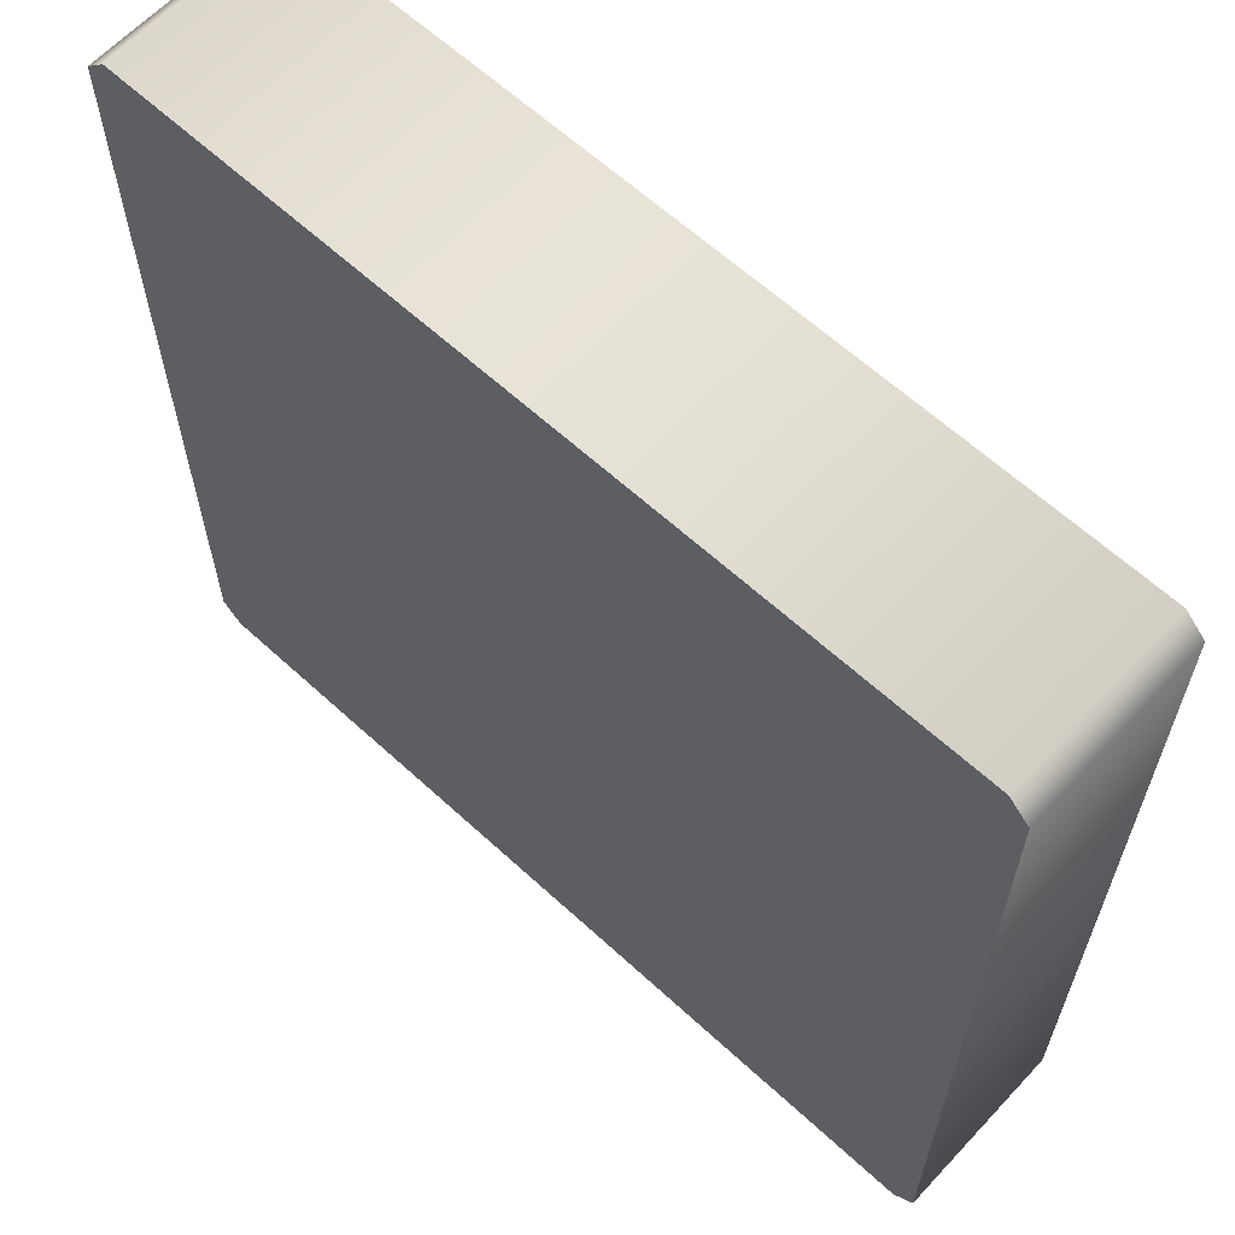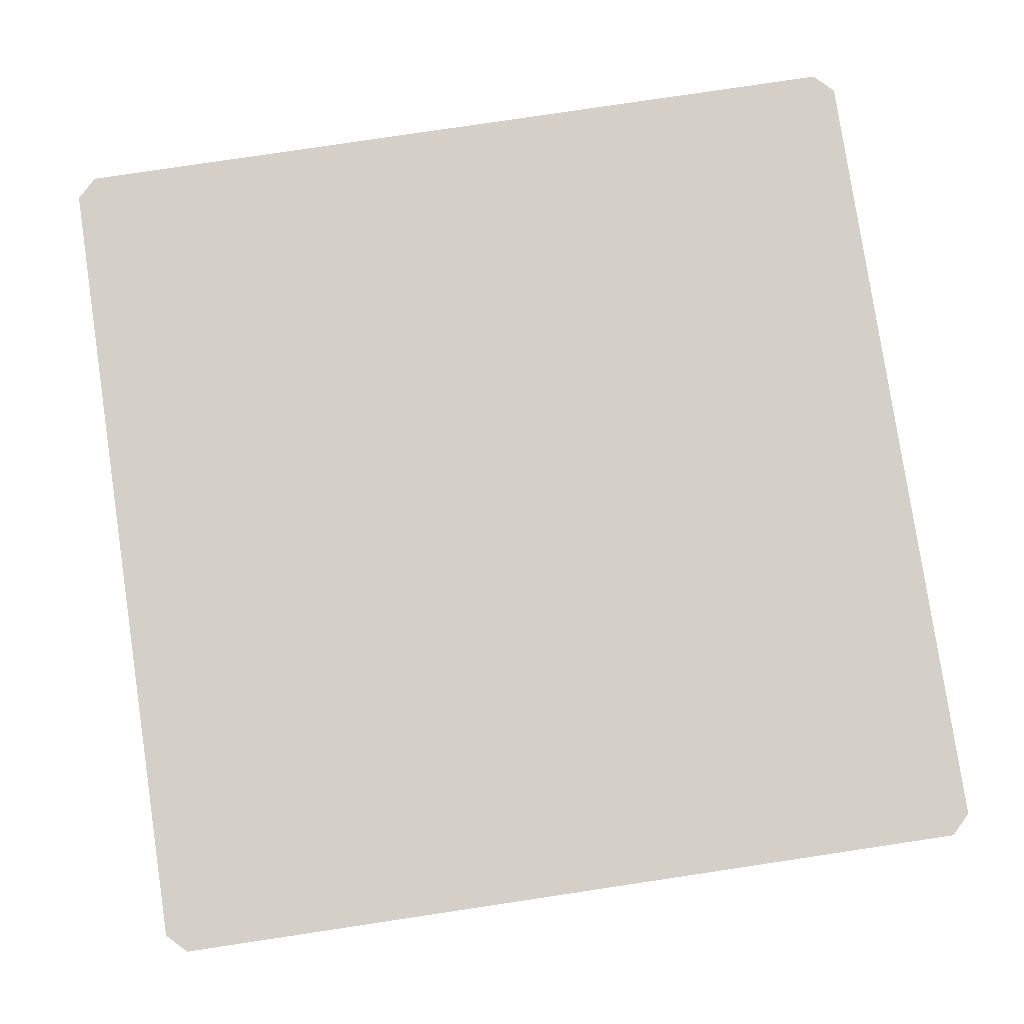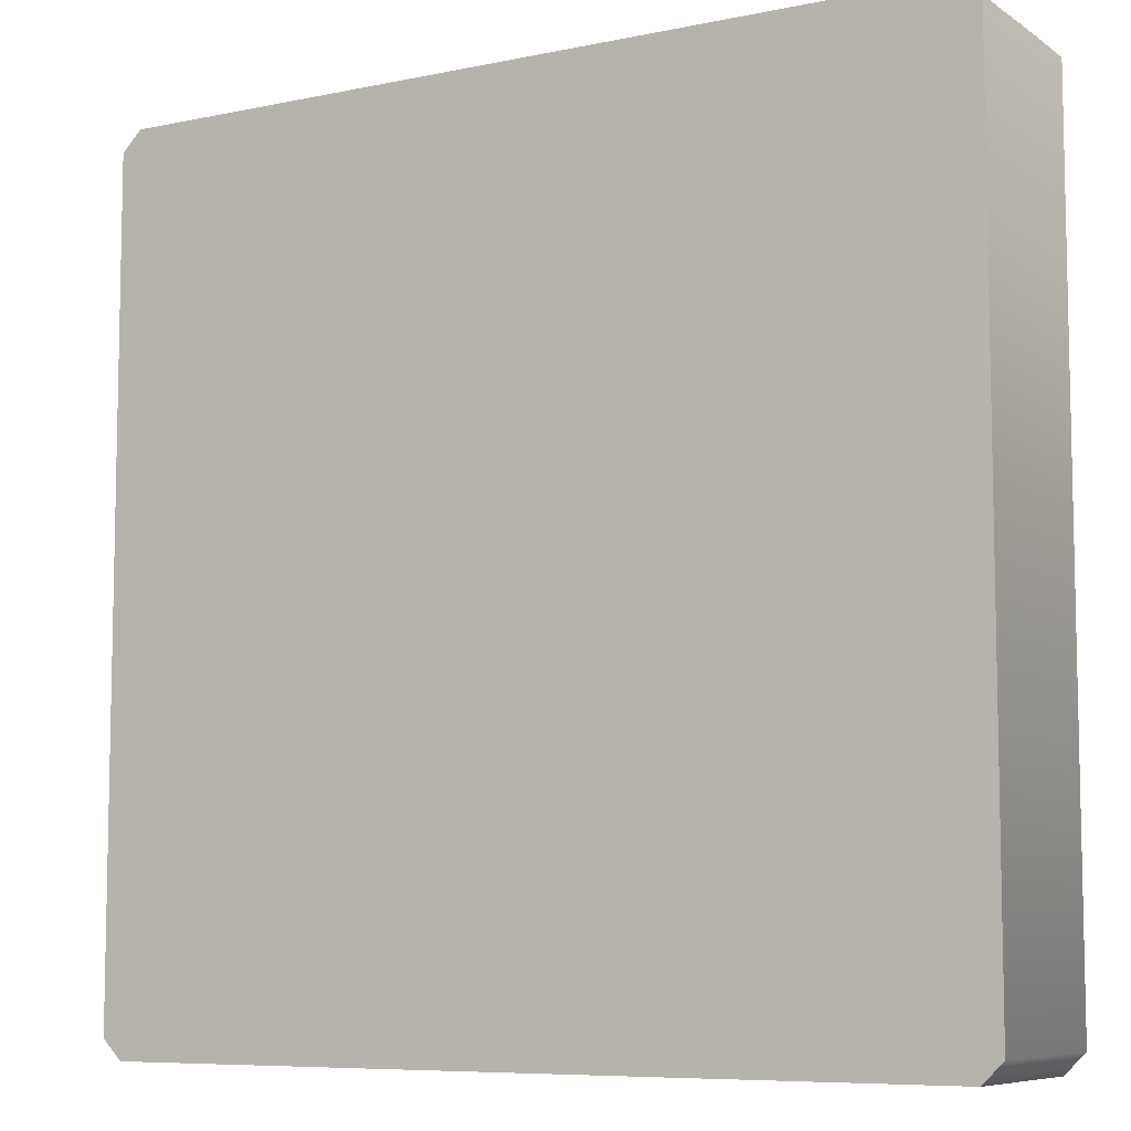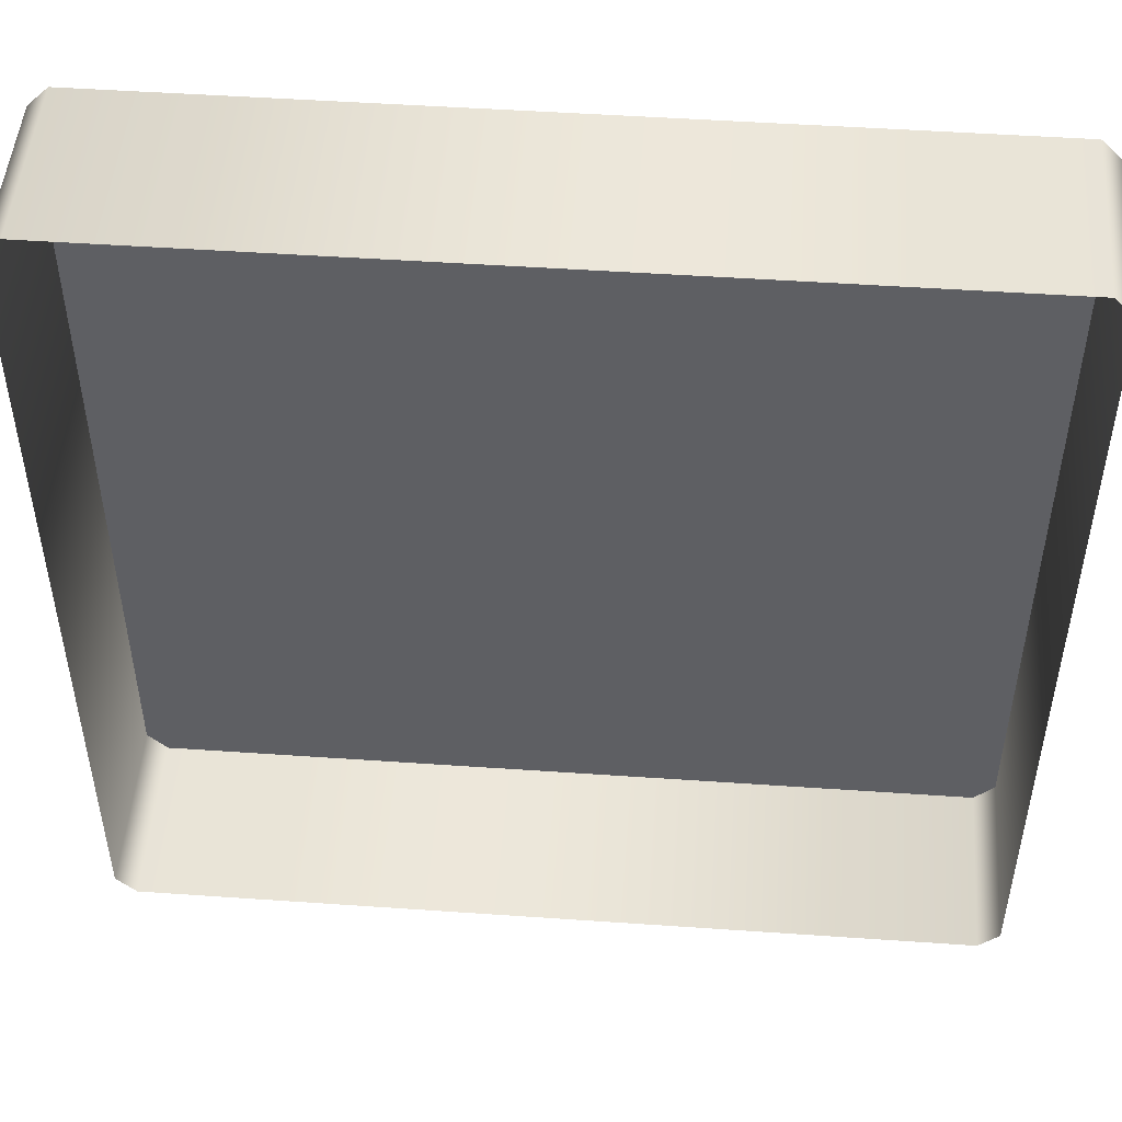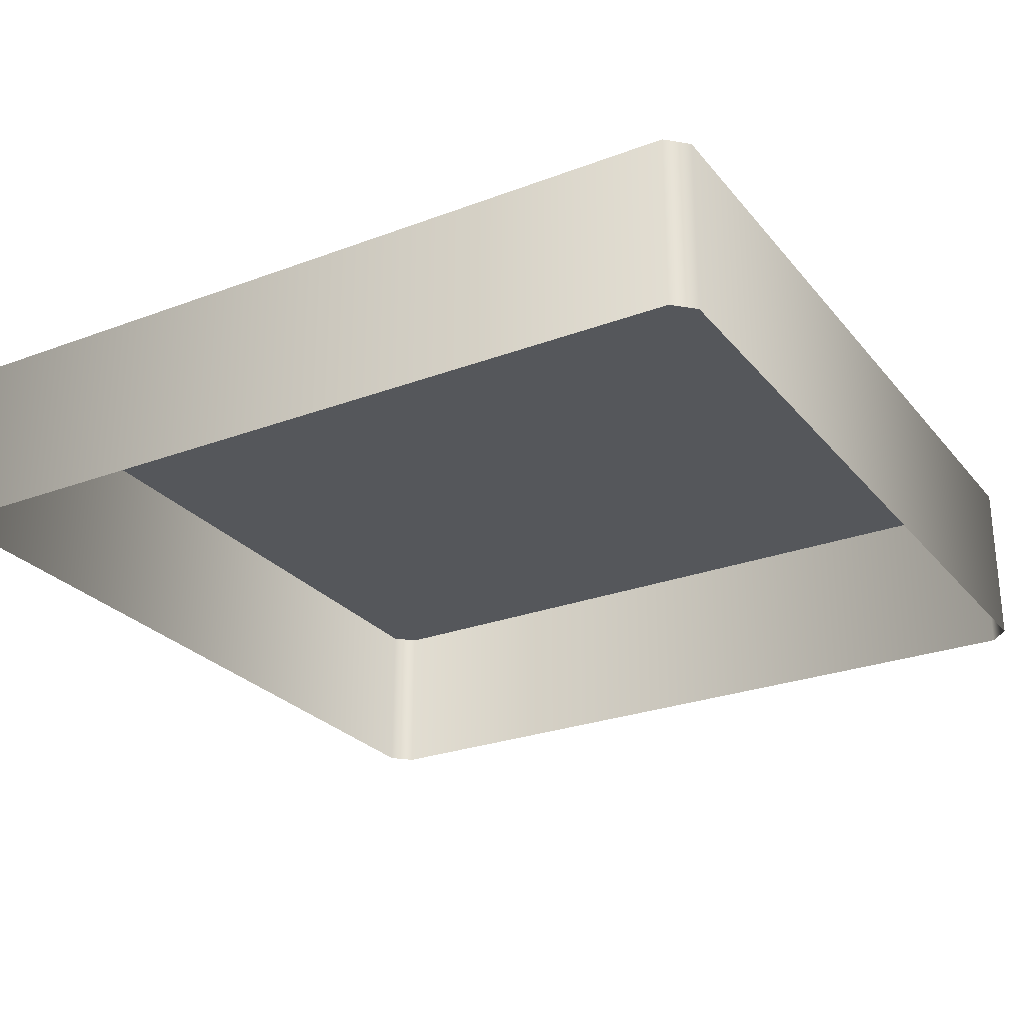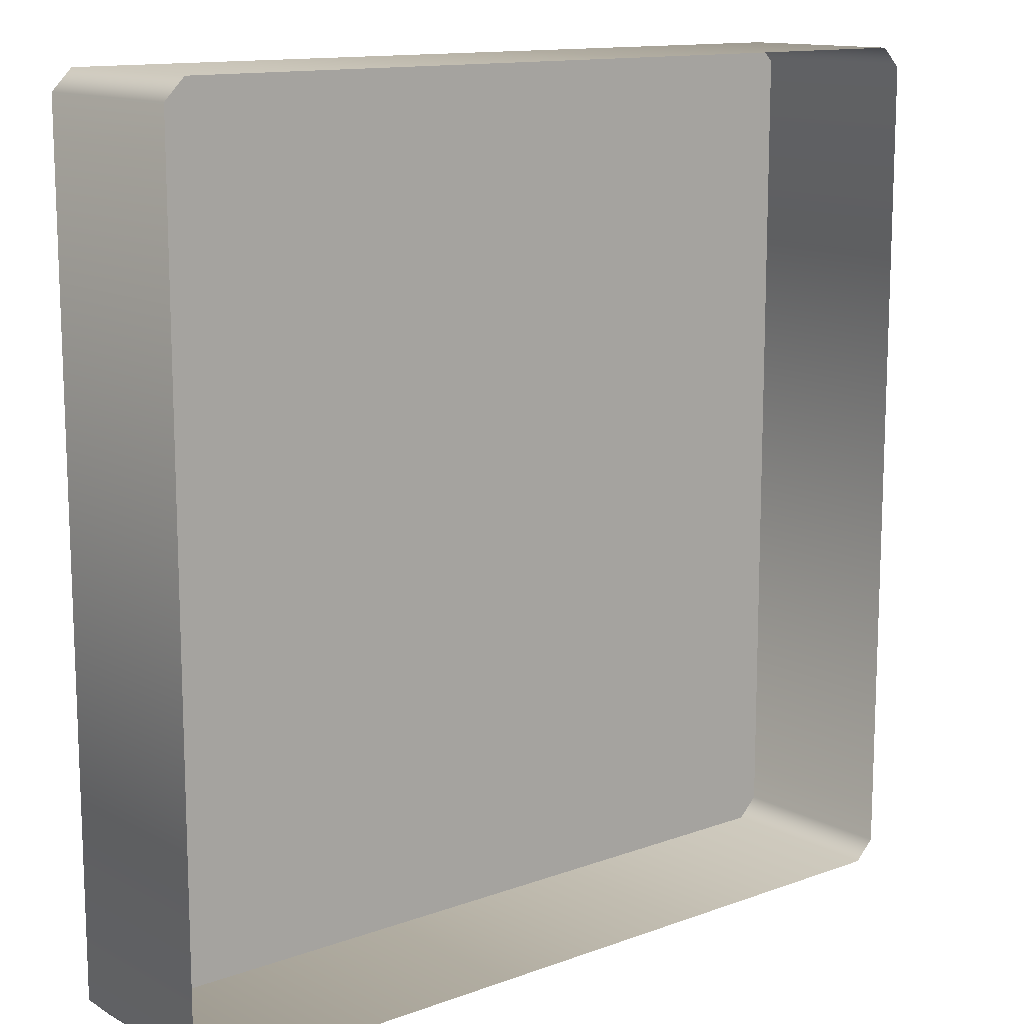
<metadata>
{"format":"obj","ext":"obj","renderer":"f3d","projection":"perspective","resolution":1024,"background":"white","views":[{"elev":62.8,"azim":-137.1,"up":"+Z"},{"elev":79.9,"azim":-8.5,"up":"+Y"},{"elev":-7.7,"azim":-149.6,"up":"+Z"},{"elev":49.1,"azim":4.4,"up":"+Z"},{"elev":-26.6,"azim":120.4,"up":"+Y"},{"elev":13.0,"azim":-39.8,"up":"+Z"}]}
</metadata>
<code>
g MainCity_Prop_ManholeCover_16
v -0.1168 4.768e-09 0.1225
v -0.1168 0.05029 0.1225
v 0.1168 0.05029 0.1225
v 0.1168 4.768e-09 0.1225
v 0.1225 4.768e-09 0.1168
v 0.1225 0.05029 -0.1168
v 0.1225 8.882e-18 -0.1168
v 0.1225 0.05029 0.1168
v 0.1168 4.768e-09 0.1225
v 0.1168 0.05029 0.1225
v 0.1168 8.882e-18 -0.1225
v 0.1168 0.05029 -0.1225
v -0.1168 0.05029 -0.1225
v -0.1168 8.882e-18 -0.1225
v -0.1168 0.05029 0.1225
v -0.1168 4.768e-09 0.1225
v -0.1225 4.768e-09 0.1168
v -0.1225 0.05029 0.1168
v -0.1225 8.882e-18 -0.1168
v -0.1225 0.05029 -0.1168
v -0.1168 8.882e-18 -0.1225
v -0.1168 0.05029 -0.1225
v 0.1225 8.882e-18 -0.1168
v 0.1225 0.05029 -0.1168
v 0.1168 0.05029 -0.1225
v 0.1168 8.882e-18 -0.1225
v -0.1168 0.05029 0.1225
v 0.1225 0.05029 0.1168
v 0.1168 0.05029 0.1225
v -0.1225 0.05029 0.1168
v -0.1225 0.05029 -0.1168
v 0.1225 0.05029 -0.1168
v 0.1168 0.05029 -0.1225
v -0.1168 0.05029 -0.1225
g MainCity_Prop_ManholeCover_16_0
f 3 2 1
f 4 3 1
f 7 6 5
f 6 8 5
f 5 8 9
f 8 10 9
f 13 12 11
f 14 13 11
f 17 16 15
f 18 17 15
f 17 18 19
f 18 20 19
f 19 20 21
f 20 22 21
f 25 24 23
f 26 25 23
f 29 28 27
f 28 30 27
f 31 30 28
f 32 31 28
f 31 32 33
f 34 31 33

</code>
